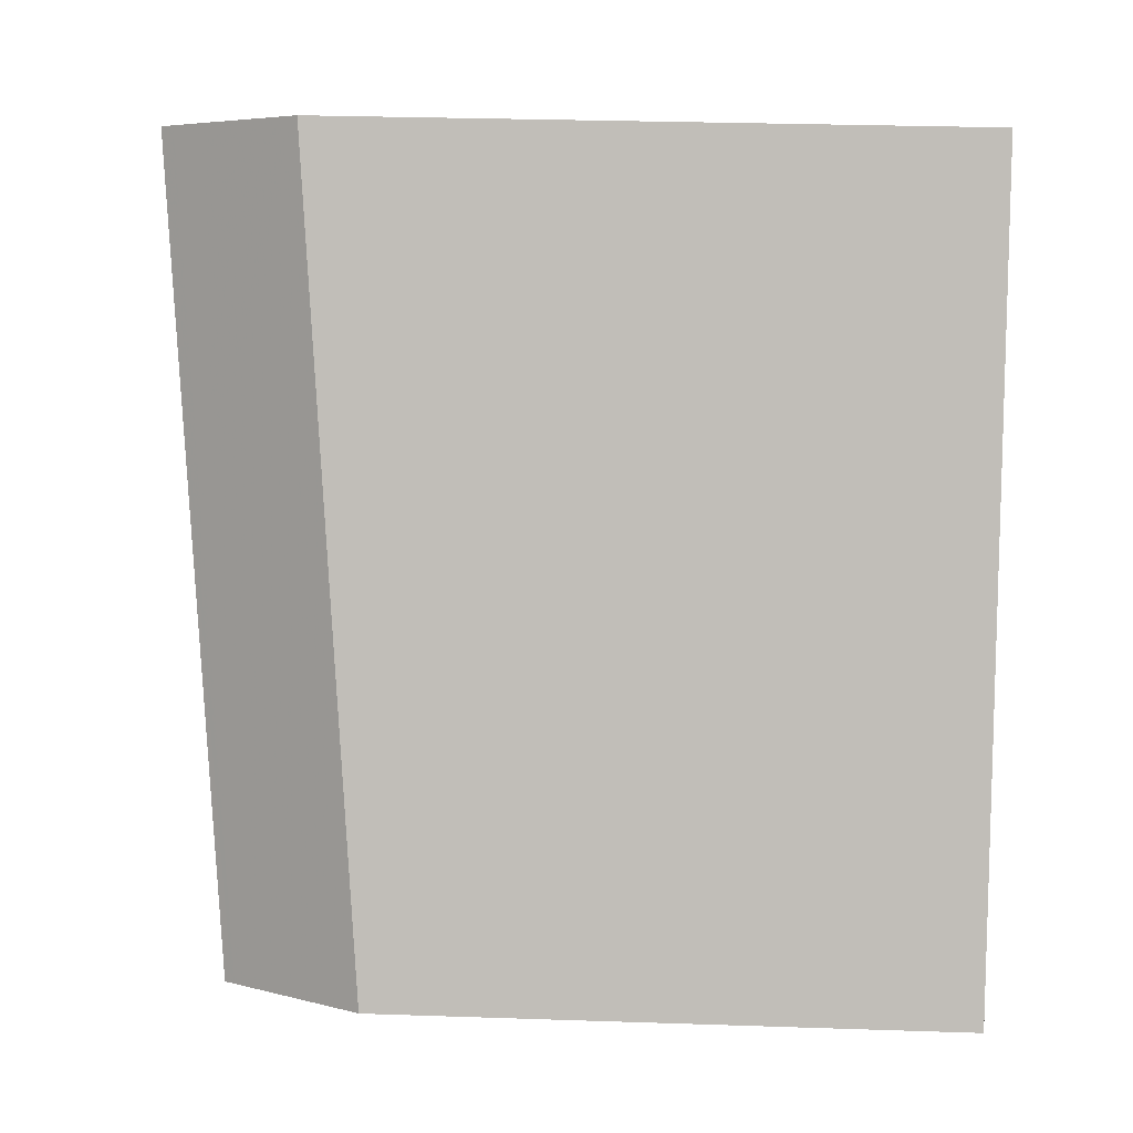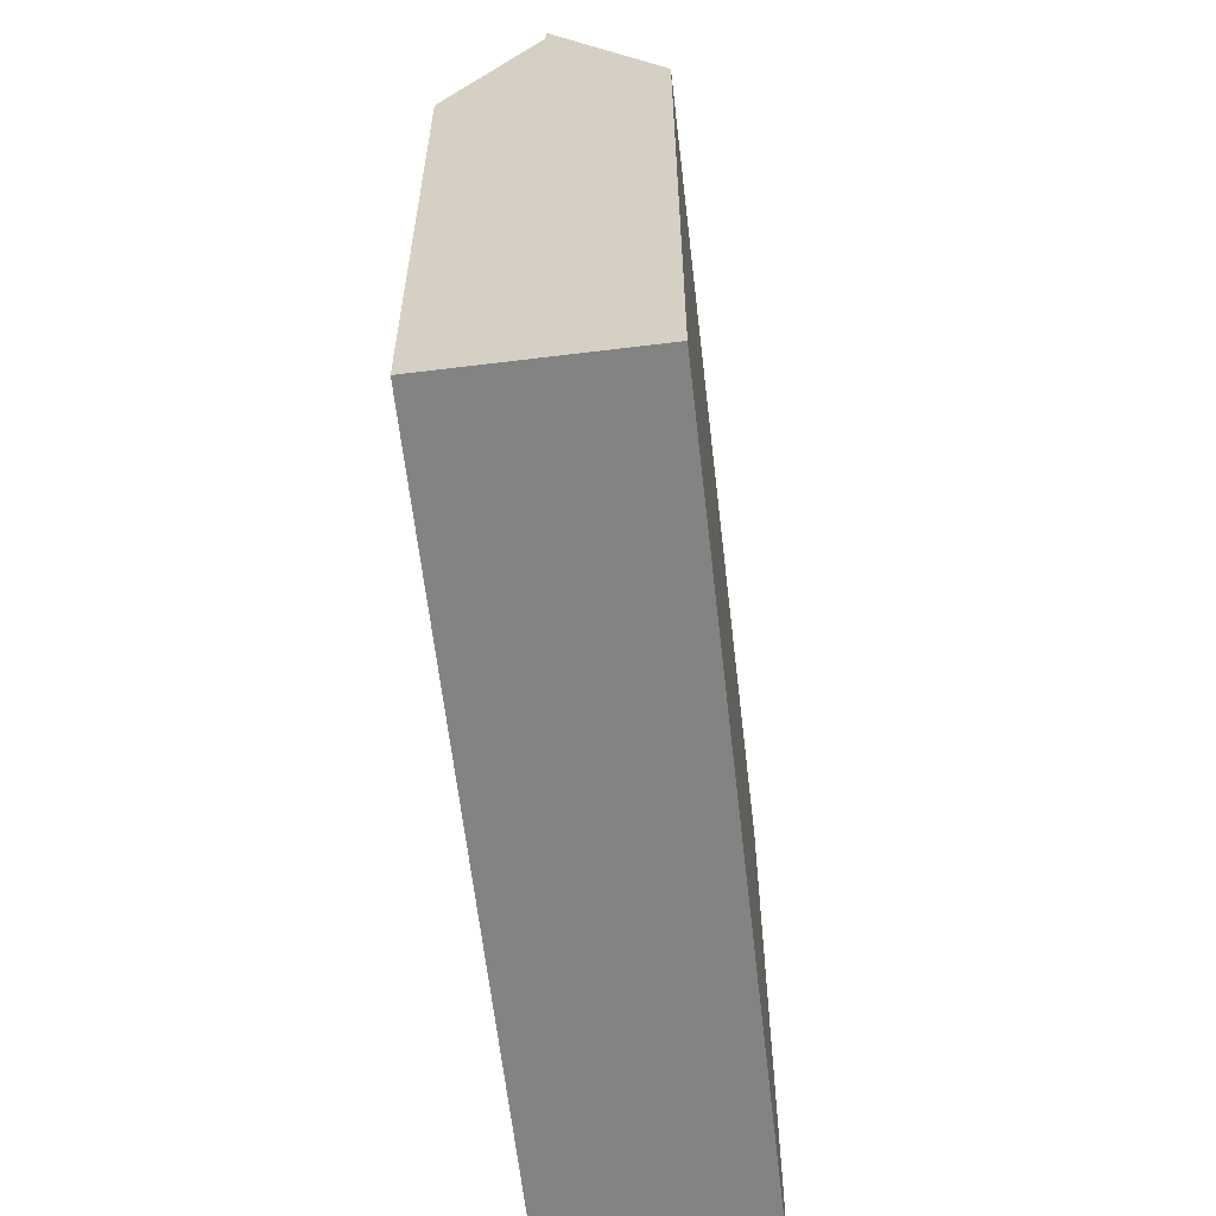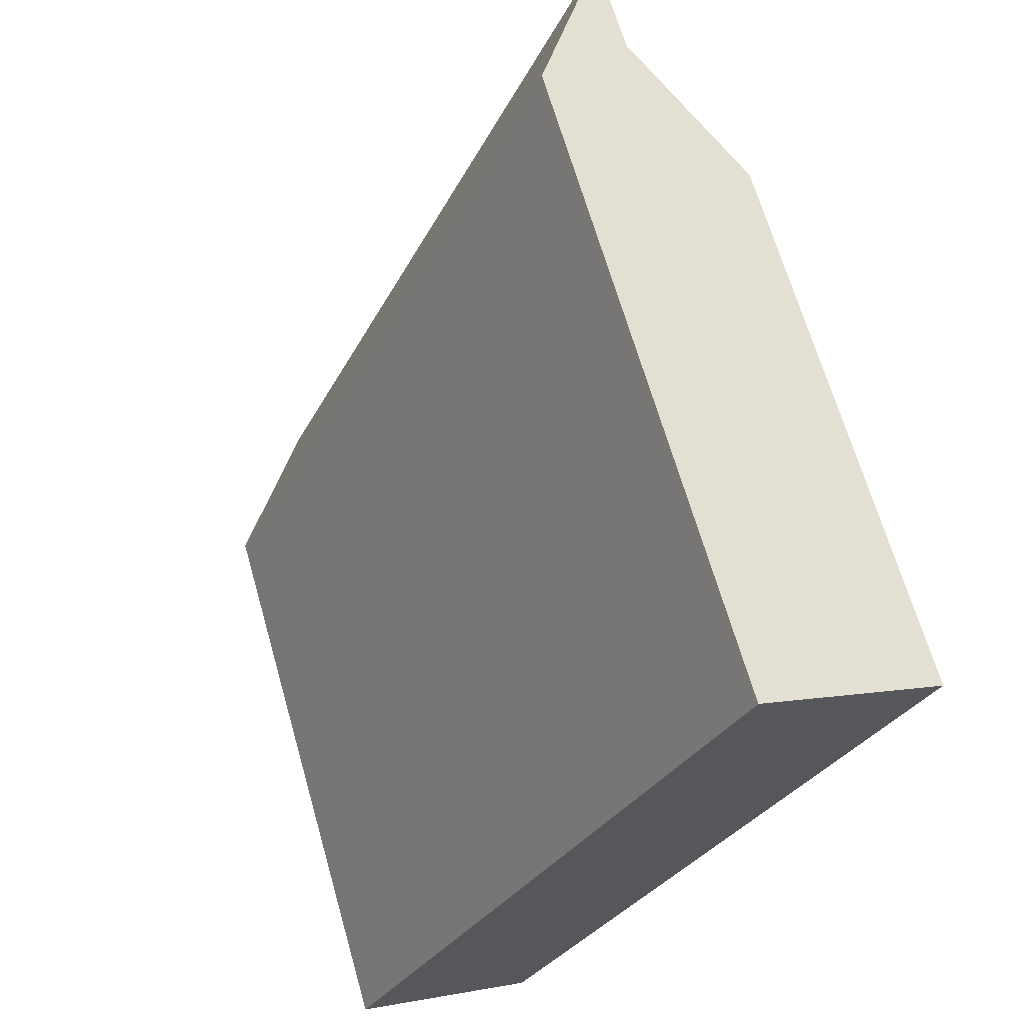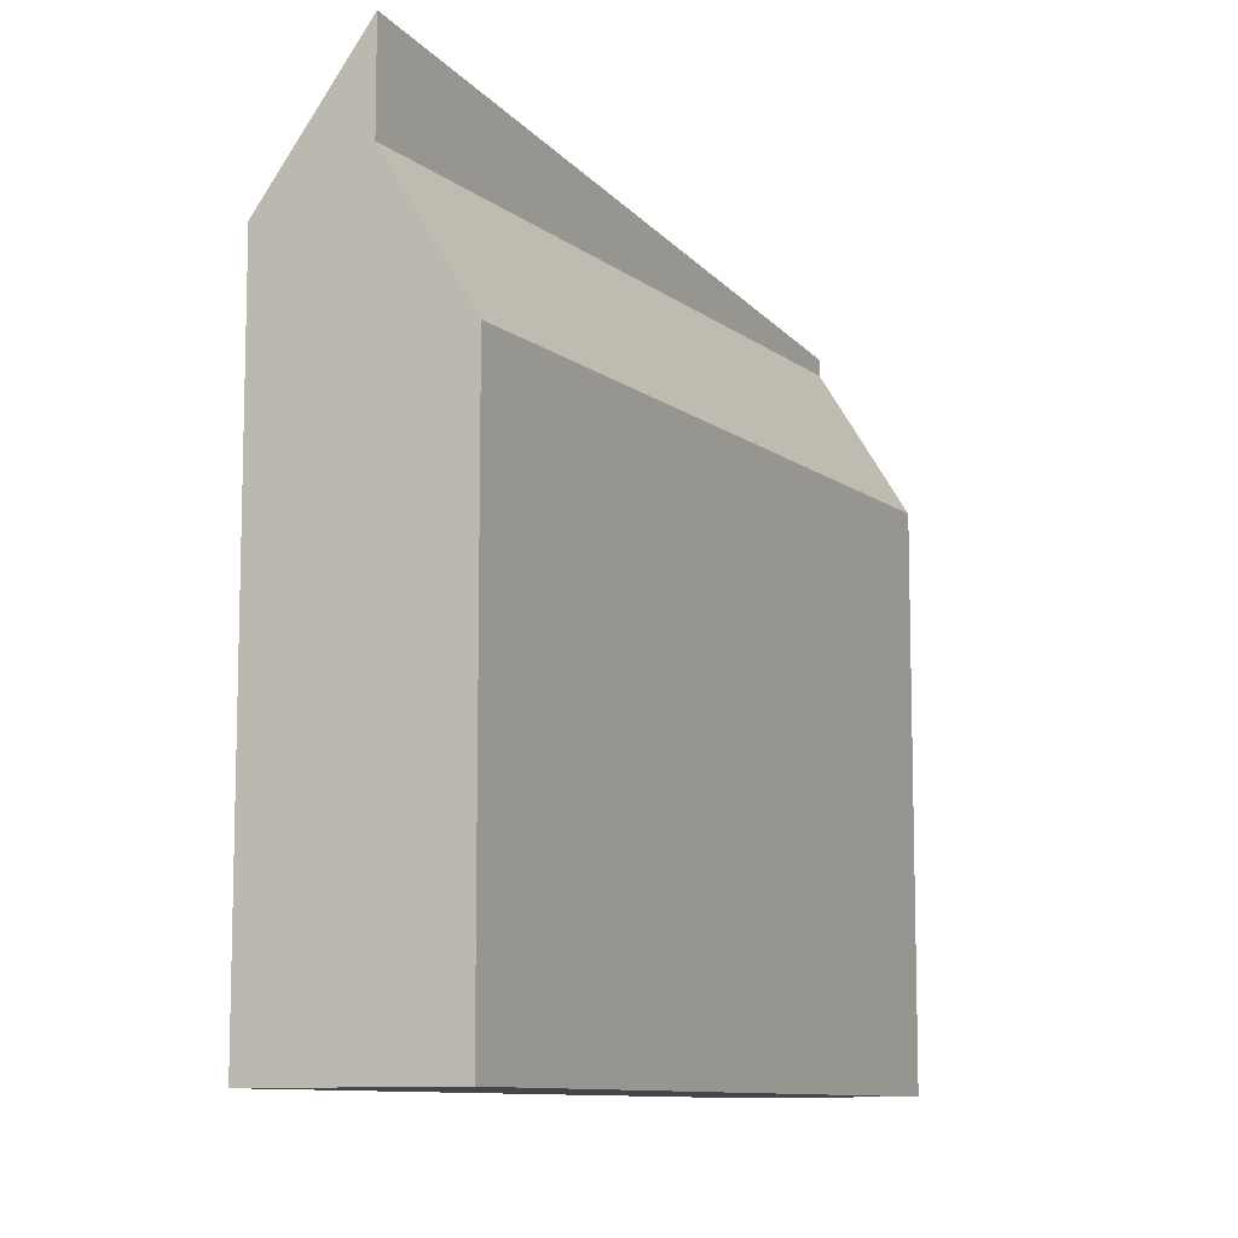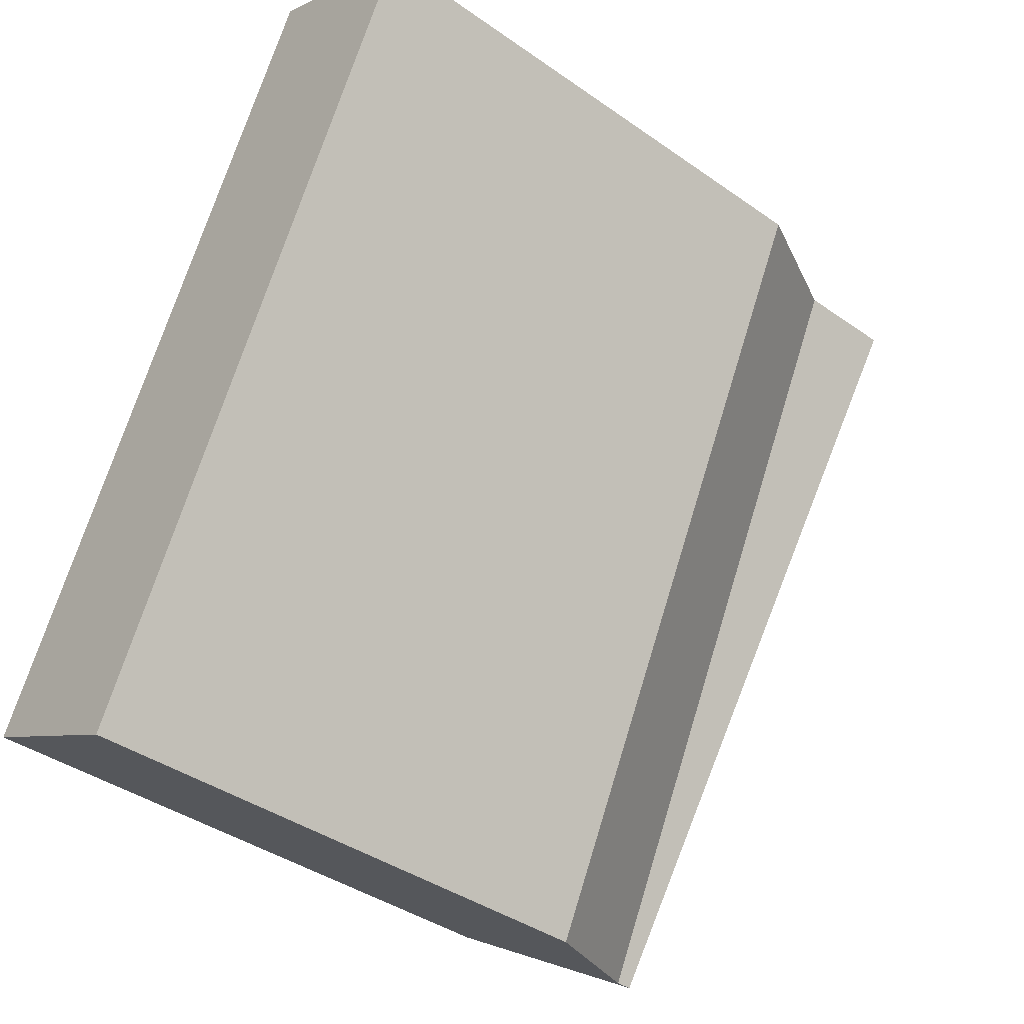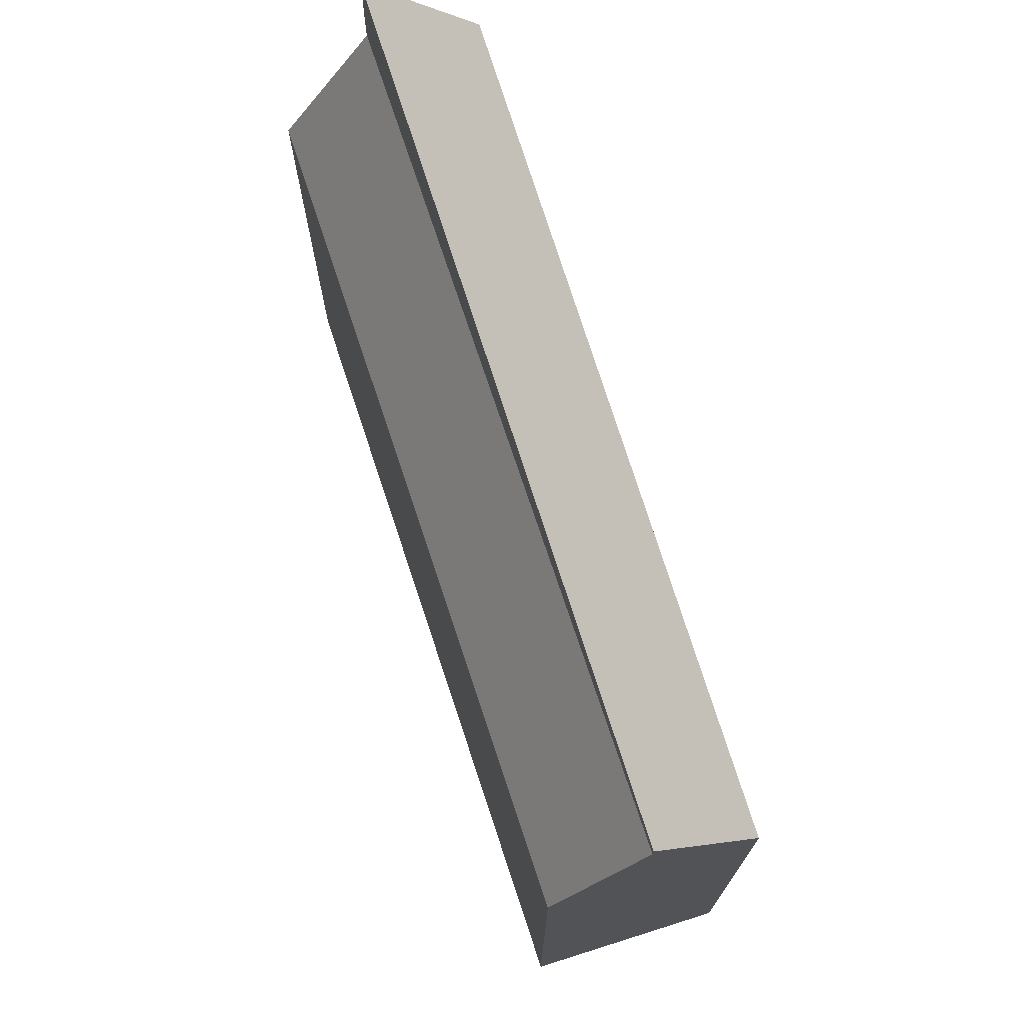
<metadata>
{"format":"obj","ext":"obj","renderer":"f3d","projection":"perspective","resolution":1024,"background":"white","views":[{"elev":31.0,"azim":92.7,"up":"+Y"},{"elev":-61.2,"azim":34.1,"up":"+Z"},{"elev":66.4,"azim":164.1,"up":"+Y"},{"elev":-9.9,"azim":-124.9,"up":"+Z"},{"elev":-40.2,"azim":-130.8,"up":"+Y"},{"elev":73.8,"azim":9.4,"up":"+Z"}]}
</metadata>
<code>
v -306.7 -1196 11.52
v -299.9 -1209 10.27
v -310 -1197 9.678
v -303.1 -1210 9.899
v -301.6 -1209 12.71
v -308 -1196 13.33
v -299.9 -1209 10.29
v -306.7 -1196 11.54
v -305.3 -1202 13.07
v -301.3 -1209 12.31
v -301.5 -1209 12.65
v -302.2 -1208 12.77
v -301.7 -1210 12.84
v -308.5 -1197 14.14
v -308.5 -1197 12.33
v -301.7 -1210 12.55
v -308.1 -1196 13.61
v -308.3 -1196 13.9
v -303.1 -1210 9.903
v -310 -1197 9.682
v -301.7 -1210 12.55
v -308.5 -1197 12.33
v -308.5 -1197 14.14
v -301.7 -1210 12.84
v -299.9 -1209 10.27
v -306.7 -1196 11.52
v -306.7 -1196 0
v -299.9 -1209 -1.776e-15
v -299.9 -1209 10.29
v -299.9 -1209 10.27
v -299.9 -1209 -1.776e-15
v -299.9 -1209 1.776e-15
v -310 -1197 9.682
v -310 -1197 9.678
v -310 -1197 0
v -310 -1197 0
v -310 -1197 9.678
v -303.1 -1210 9.899
v -303.1 -1210 0
v -310 -1197 0
v -301.7 -1210 12.84
v -301.6 -1209 12.71
v -301.6 -1209 0
v -301.7 -1210 1.776e-15
v -306.7 -1196 11.54
v -308 -1196 13.33
v -308 -1196 0
v -306.7 -1196 0
v -301.3 -1209 12.31
v -299.9 -1209 10.29
v -299.9 -1209 1.776e-15
v -301.3 -1209 0
v -306.7 -1196 11.52
v -306.7 -1196 11.54
v -306.7 -1196 0
v -306.7 -1196 0
v -301.5 -1209 12.65
v -301.3 -1209 12.31
v -301.3 -1209 0
v -301.5 -1209 0
v -301.6 -1209 12.71
v -301.5 -1209 12.65
v -301.5 -1209 0
v -301.6 -1209 0
v -308 -1196 13.33
v -308.1 -1196 13.61
v -308.1 -1196 0
v -308 -1196 0
v -308.1 -1196 13.61
v -308.3 -1196 13.9
v -308.3 -1196 0
v -308.1 -1196 0
v -303.1 -1210 9.899
v -303.1 -1210 9.903
v -303.1 -1210 1.776e-15
v -303.1 -1210 0
v -308.5 -1197 12.33
v -310 -1197 9.682
v -310 -1197 0
v -308.5 -1197 -1.776e-15
v -303.1 -1210 9.903
v -301.7 -1210 12.55
v -301.7 -1210 0
v -303.1 -1210 1.776e-15
v -308.3 -1196 13.9
v -308.5 -1197 14.14
v -308.5 -1197 0
v -308.3 -1196 0
v -310 -1197 0
v -306.7 -1196 0
v -299.9 -1209 0
v -303.1 -1210 0
f 8 1 2 7
f 18 17 9 12
f 12 9 10 11
f 9 6 8 7 10
f 11 5 12
f 15 14 13 16
f 17 6 9
f 19 4 3 20
f 21 19 20 22
f 23 18 12 5 24
f 26 27 28 25
f 30 31 32 29
f 34 35 36 33
f 38 39 40 37
f 42 43 44 41
f 46 47 48 45
f 50 51 52 49
f 54 55 56 53
f 58 59 60 57
f 62 63 64 61
f 66 67 68 65
f 70 71 72 69
f 74 75 76 73
f 78 79 80 77
f 82 83 84 81
f 86 87 88 85
f 90 91 92 89

</code>
